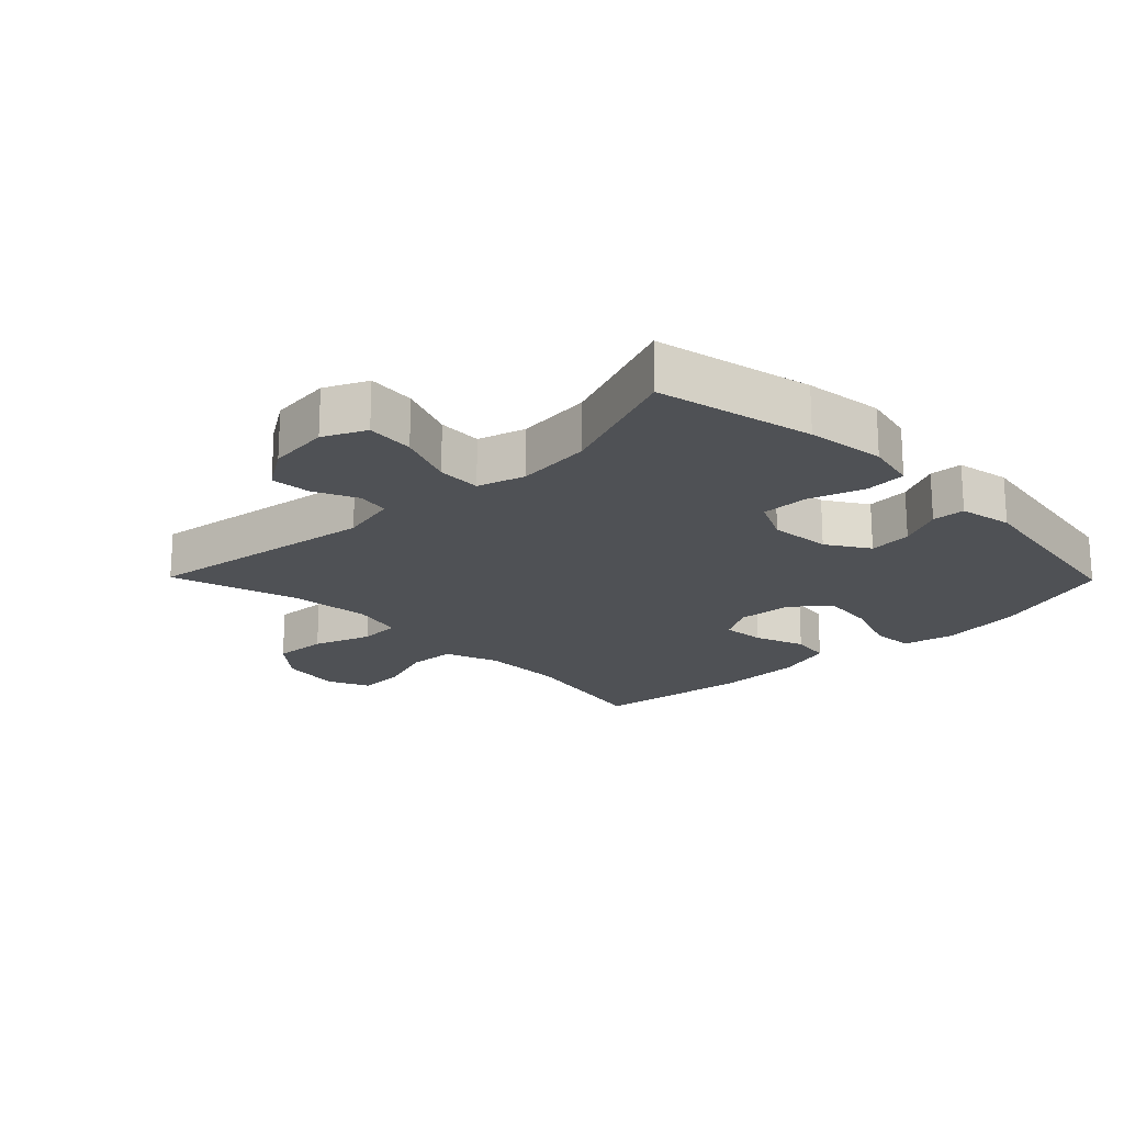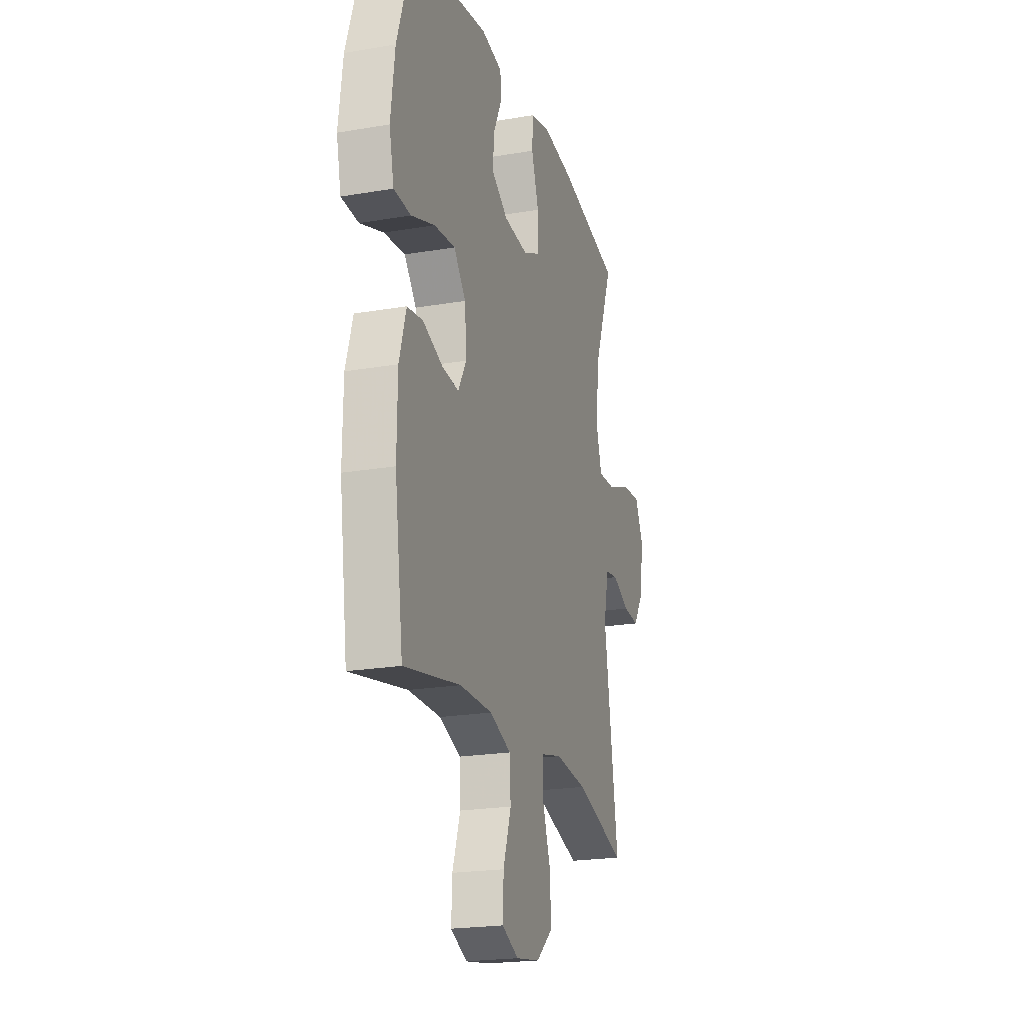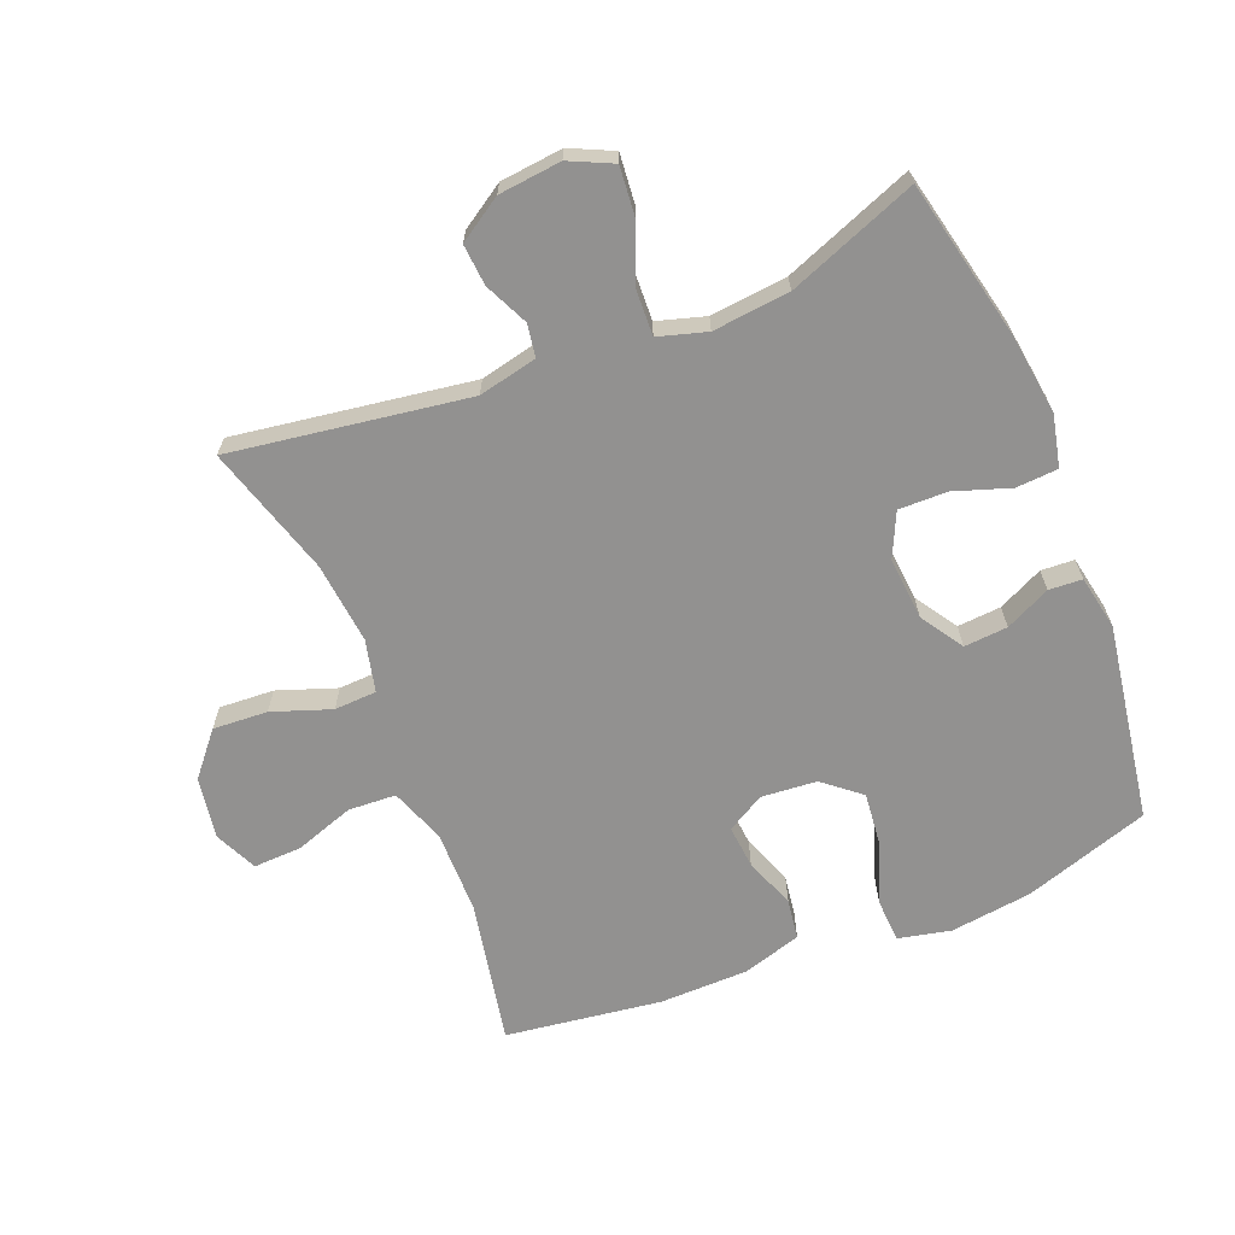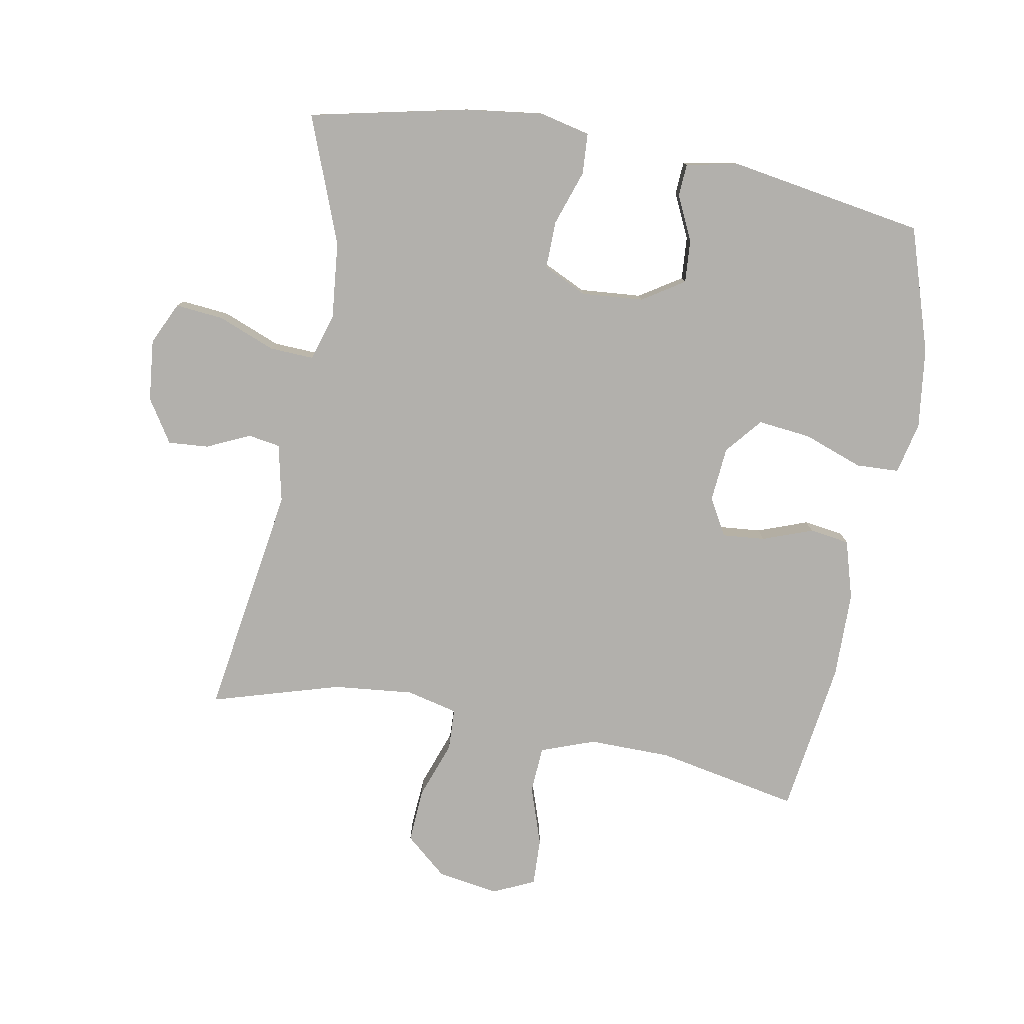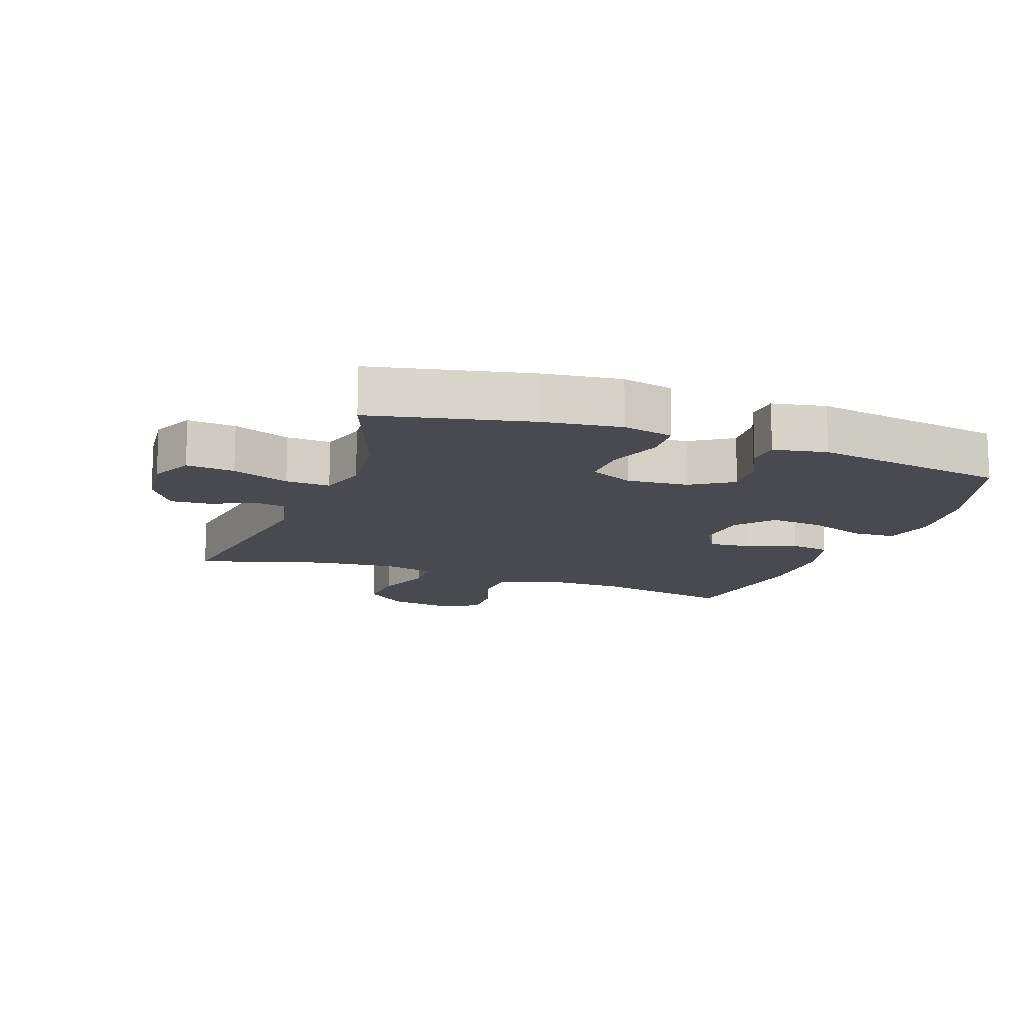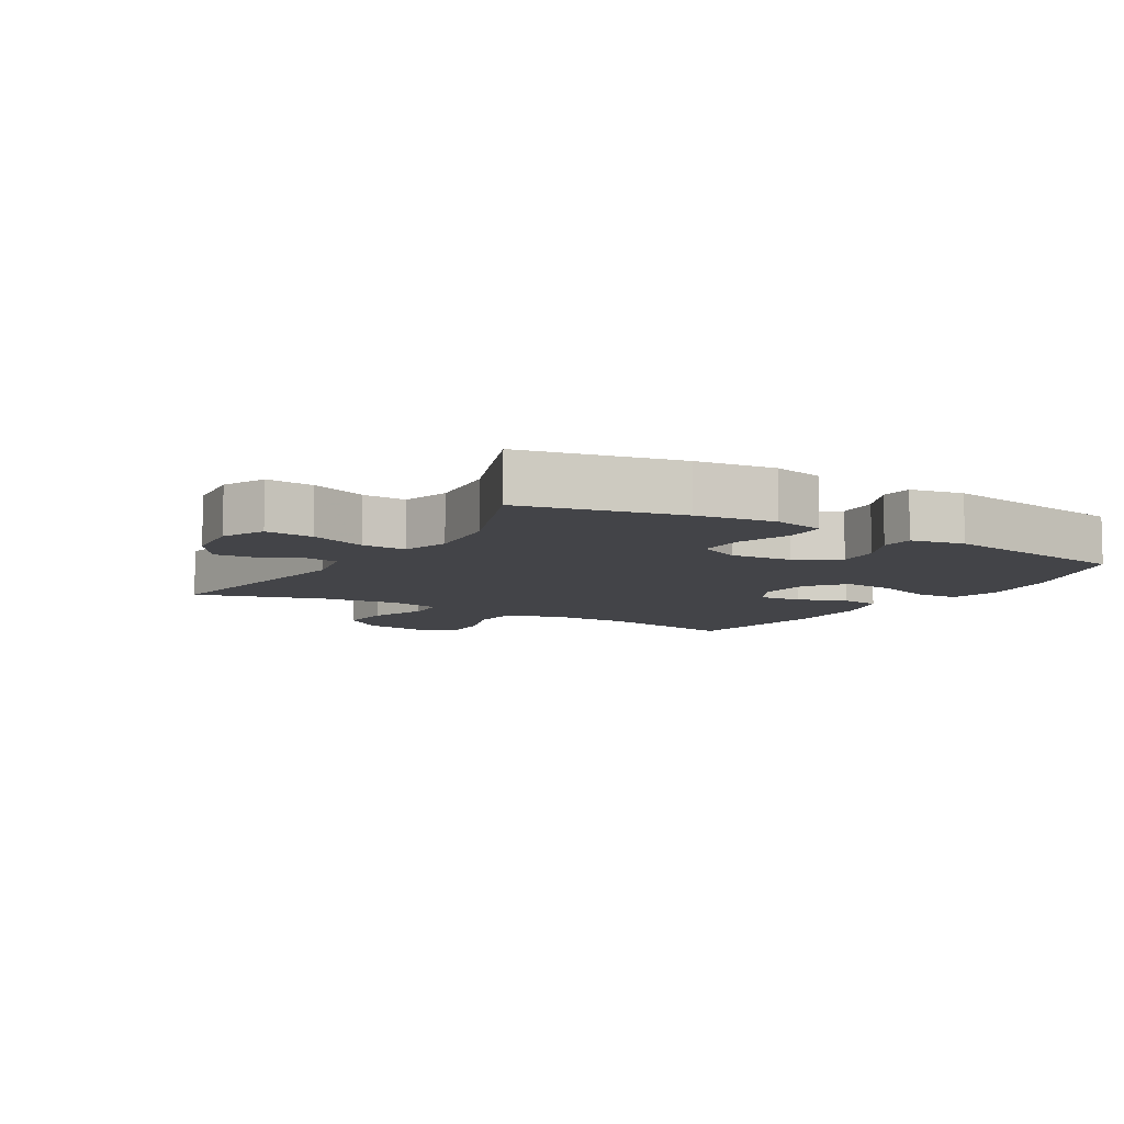
<metadata>
{"format":"obj","ext":"obj","renderer":"f3d","projection":"perspective","resolution":1024,"background":"white","views":[{"elev":-19.6,"azim":-45.6,"up":"+Y"},{"elev":-21.4,"azim":106.9,"up":"+Z"},{"elev":-66.1,"azim":-68.0,"up":"+Y"},{"elev":-78.8,"azim":-10.5,"up":"+Y"},{"elev":-13.6,"azim":-20.0,"up":"+Y"},{"elev":-8.2,"azim":-31.0,"up":"+Y"}]}
</metadata>
<code>
v -0.5 0.07 -0.5
v -0.445 0.07 -0.136
v -0.465 0.07 -0.046
v -0.515 0.07 -0.038
v -0.582 0.07 -0.069
v -0.645 0.07 -0.074
v -0.688 0.07 -0.007
v -0.698 0.07 0.089
v -0.667 0.07 0.155
v -0.592 0.07 0.148
v -0.503 0.07 0.113
v -0.434 0.07 0.11
v -0.412 0.07 0.184
v -0.424 0.07 0.302
v -0.5 0.07 0.5
v -0.255 0.07 0.554
v -0.133 0.07 0.57
v -0.054 0.07 0.552
v -0.05 0.07 0.488
v -0.079 0.07 0.402
v -0.08 0.07 0.328
v -0.012 0.07 0.296
v 0.084 0.07 0.304
v 0.149 0.07 0.346
v 0.144 0.07 0.413
v 0.111 0.07 0.482
v 0.114 0.07 0.533
v 0.197 0.07 0.549
v 0.5 0.07 0.5
v 0.563 0.07 0.307
v 0.579 0.07 0.182
v 0.561 0.07 0.101
v 0.494 0.07 0.098
v 0.402 0.07 0.131
v 0.319 0.07 0.14
v 0.272 0.07 0.083
v 0.265 0.07 -0.002
v 0.298 0.07 -0.06
v 0.364 0.07 -0.054
v 0.442 0.07 -0.025
v 0.504 0.07 -0.034
v 0.531 0.07 -0.125
v 0.533 0.07 -0.26
v 0.5 0.07 -0.5
v 0.278 0.07 -0.457
v 0.15 0.07 -0.456
v 0.066 0.07 -0.487
v 0.062 0.07 -0.56
v 0.093 0.07 -0.651
v 0.096 0.07 -0.725
v 0.031 0.07 -0.755
v -0.064 0.07 -0.74
v -0.129 0.07 -0.685
v -0.124 0.07 -0.601
v -0.092 0.07 -0.511
v -0.095 0.07 -0.446
v -0.175 0.07 -0.427
v -0.3 0.07 -0.44
v -0.5 0 -0.5
v -0.445 0 -0.136
v -0.465 0 -0.046
v -0.515 0 -0.038
v -0.582 0 -0.069
v -0.645 0 -0.074
v -0.688 0 -0.007
v -0.698 0 0.089
v -0.667 0 0.155
v -0.592 0 0.148
v -0.503 0 0.113
v -0.434 0 0.11
v -0.412 0 0.184
v -0.424 0 0.302
v -0.5 0 0.5
v -0.255 0 0.554
v -0.133 0 0.57
v -0.054 0 0.552
v -0.05 0 0.488
v -0.079 0 0.402
v -0.08 0 0.328
v -0.012 0 0.296
v 0.084 0 0.304
v 0.149 0 0.346
v 0.144 0 0.413
v 0.111 0 0.482
v 0.114 0 0.533
v 0.197 0 0.549
v 0.5 0 0.5
v 0.563 0 0.307
v 0.579 0 0.182
v 0.561 0 0.101
v 0.494 0 0.098
v 0.402 0 0.131
v 0.319 0 0.14
v 0.272 0 0.083
v 0.265 0 -0.002
v 0.298 0 -0.06
v 0.364 0 -0.054
v 0.442 0 -0.025
v 0.504 0 -0.034
v 0.531 0 -0.125
v 0.533 0 -0.26
v 0.5 0 -0.5
v 0.278 0 -0.457
v 0.15 0 -0.456
v 0.066 0 -0.487
v 0.062 0 -0.56
v 0.093 0 -0.651
v 0.096 0 -0.725
v 0.031 0 -0.755
v -0.064 0 -0.74
v -0.129 0 -0.685
v -0.124 0 -0.601
v -0.092 0 -0.511
v -0.095 0 -0.446
v -0.175 0 -0.427
v -0.3 0 -0.44
f 53 54 55
f 52 53 55
f 51 52 55
f 50 51 55
f 49 50 55
f 48 49 55
f 47 48 55 56
f 46 47 56
f 45 46 56 57
f 43 44 45
f 42 43 45
f 41 42 45
f 40 41 45
f 39 40 45
f 38 39 45 57
f 32 33 34
f 31 32 34
f 30 31 34
f 29 30 34
f 28 29 34
f 27 28 34
f 26 27 34
f 25 26 34
f 24 25 34 35
f 23 24 35 36
f 18 19 20
f 17 18 20
f 16 17 20
f 15 16 20
f 14 15 20
f 13 14 20 21
f 12 13 21 22
f 9 10 11
f 8 9 11
f 7 8 11
f 6 7 11
f 5 6 11
f 4 5 11
f 3 4 11 12
f 23 36 37
f 22 23 37
f 12 22 37
f 3 12 37
f 2 3 37
f 2 37 38
f 1 2 38
f 58 1 38
f 38 57 58
f 113 112 111
f 113 111 110
f 113 110 109
f 113 109 108
f 113 108 107
f 113 107 106
f 114 113 106 105
f 114 105 104
f 115 114 104 103
f 103 102 101
f 103 101 100
f 103 100 99
f 103 99 98
f 103 98 97
f 115 103 97 96
f 92 91 90
f 92 90 89
f 92 89 88
f 92 88 87
f 92 87 86
f 92 86 85
f 92 85 84
f 92 84 83
f 93 92 83 82
f 94 93 82 81
f 78 77 76
f 78 76 75
f 78 75 74
f 78 74 73
f 78 73 72
f 79 78 72 71
f 80 79 71 70
f 69 68 67
f 69 67 66
f 69 66 65
f 69 65 64
f 69 64 63
f 69 63 62
f 70 69 62 61
f 95 94 81
f 95 81 80
f 95 80 70
f 95 70 61
f 95 61 60
f 96 95 60
f 96 60 59
f 96 59 116
f 116 115 96
f 1 59 60 2
f 2 60 61 3
f 3 61 62 4
f 4 62 63 5
f 5 63 64 6
f 6 64 65 7
f 7 65 66 8
f 8 66 67 9
f 9 67 68 10
f 10 68 69 11
f 11 69 70 12
f 12 70 71 13
f 13 71 72 14
f 14 72 73 15
f 15 73 74 16
f 16 74 75 17
f 17 75 76 18
f 18 76 77 19
f 19 77 78 20
f 20 78 79 21
f 21 79 80 22
f 22 80 81 23
f 23 81 82 24
f 24 82 83 25
f 25 83 84 26
f 26 84 85 27
f 27 85 86 28
f 28 86 87 29
f 29 87 88 30
f 30 88 89 31
f 31 89 90 32
f 32 90 91 33
f 33 91 92 34
f 34 92 93 35
f 35 93 94 36
f 36 94 95 37
f 37 95 96 38
f 38 96 97 39
f 39 97 98 40
f 40 98 99 41
f 41 99 100 42
f 42 100 101 43
f 43 101 102 44
f 44 102 103 45
f 45 103 104 46
f 46 104 105 47
f 47 105 106 48
f 48 106 107 49
f 49 107 108 50
f 50 108 109 51
f 51 109 110 52
f 52 110 111 53
f 53 111 112 54
f 54 112 113 55
f 55 113 114 56
f 56 114 115 57
f 57 115 116 58
f 58 116 59 1

</code>
